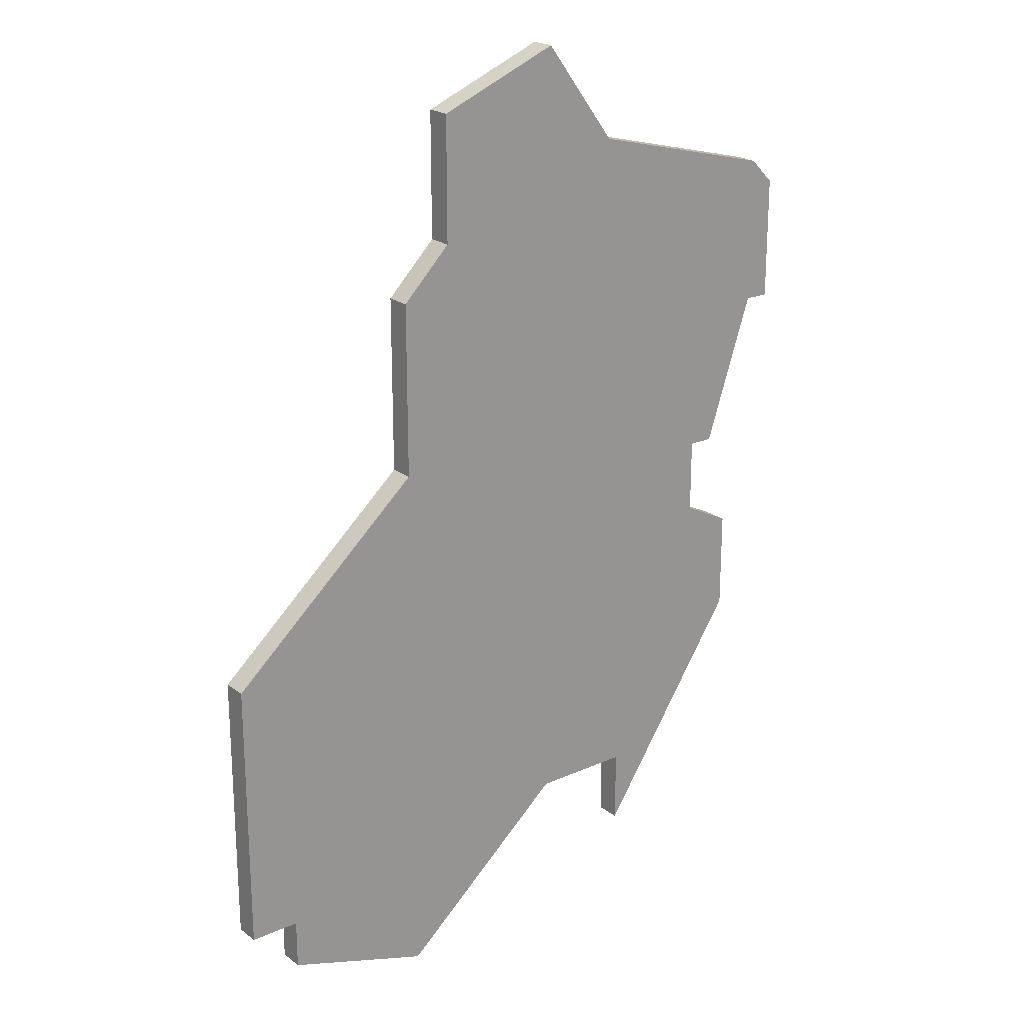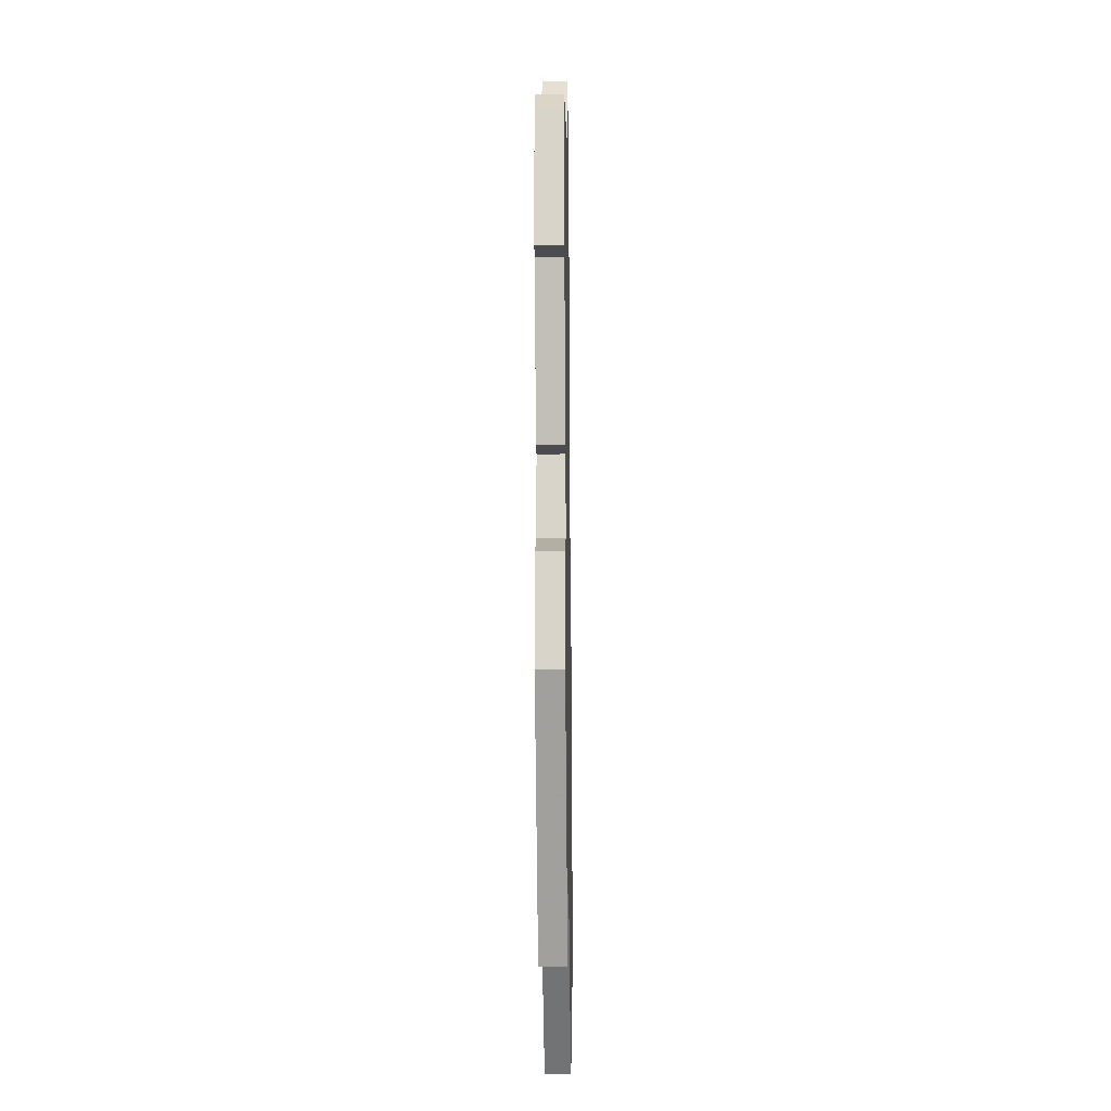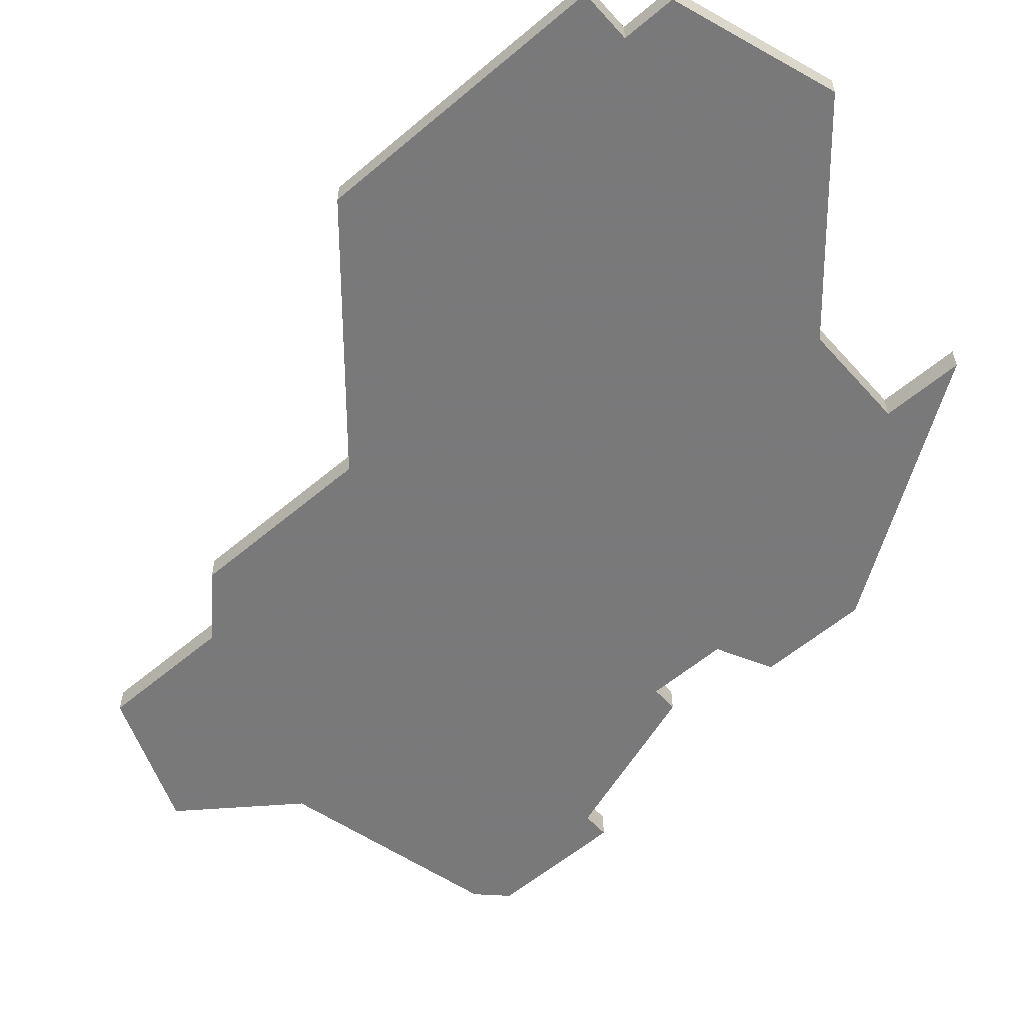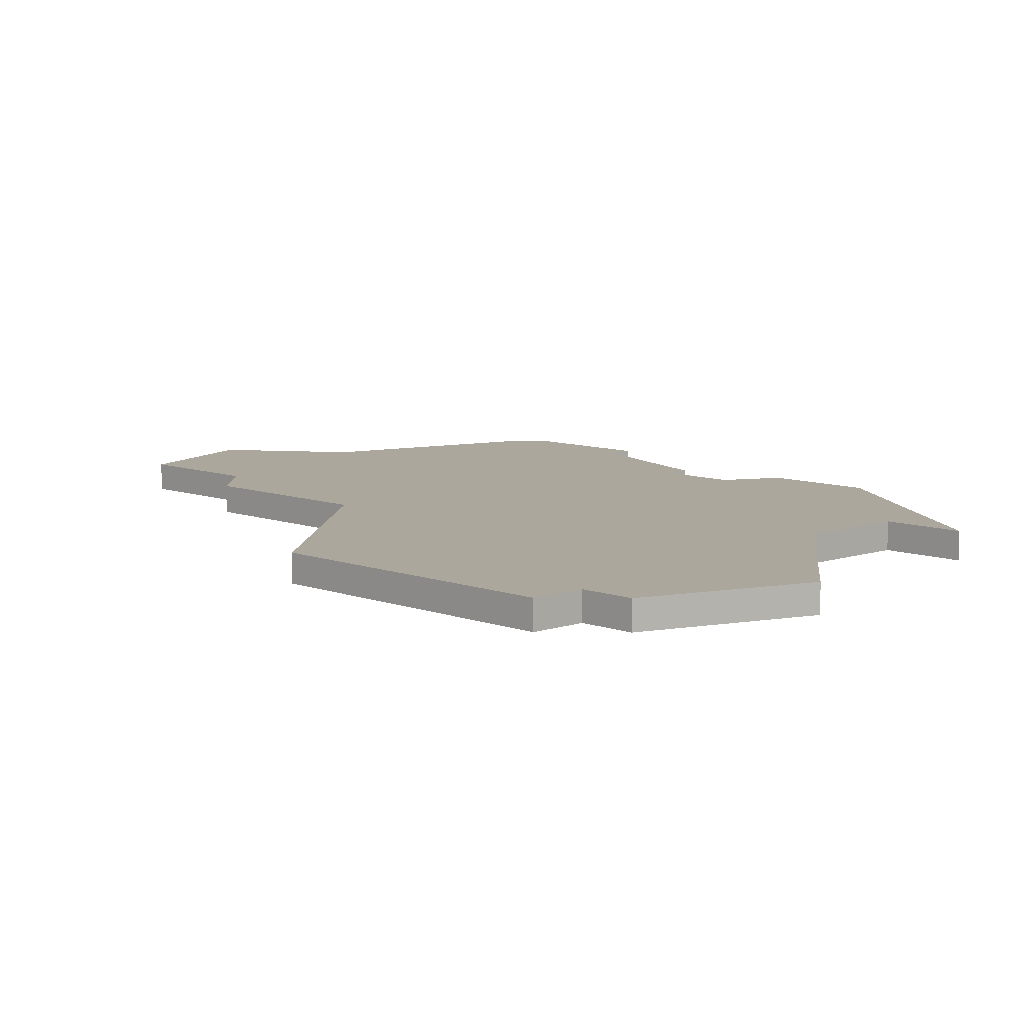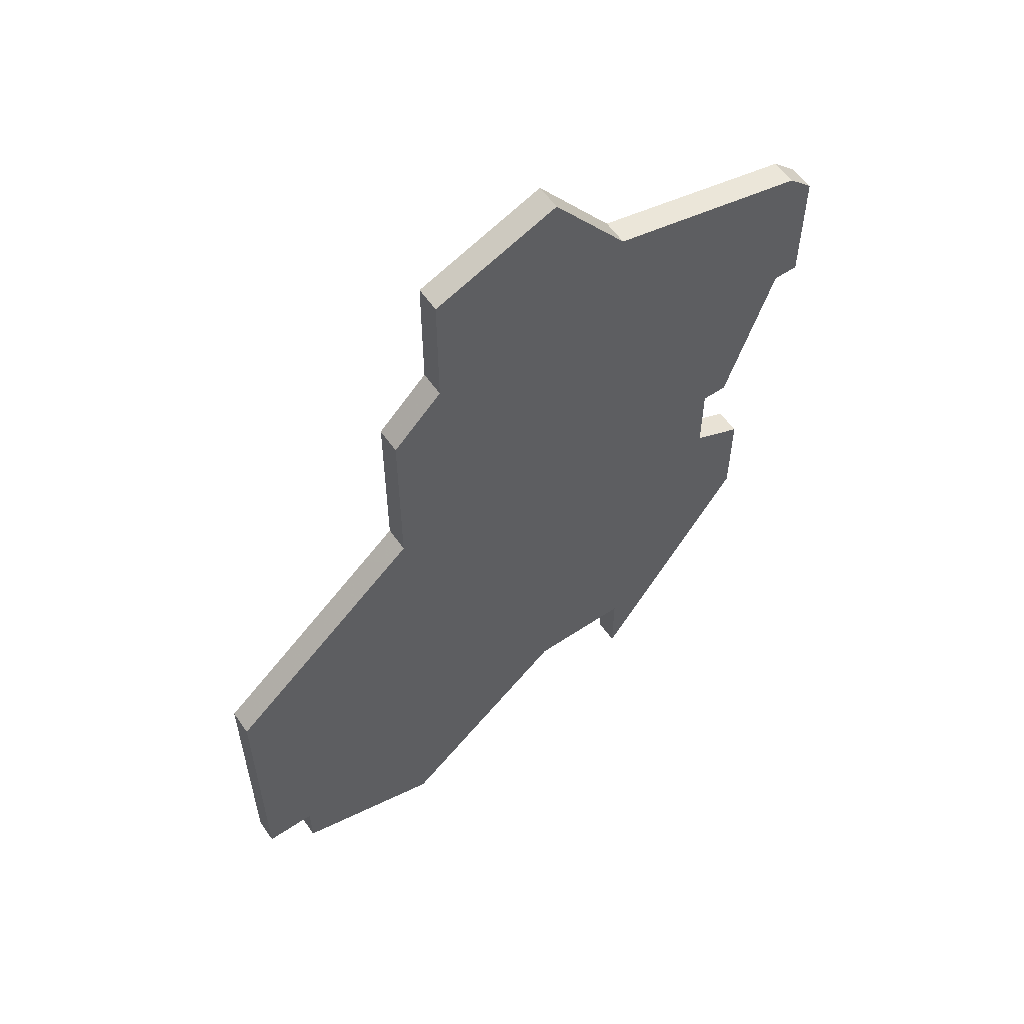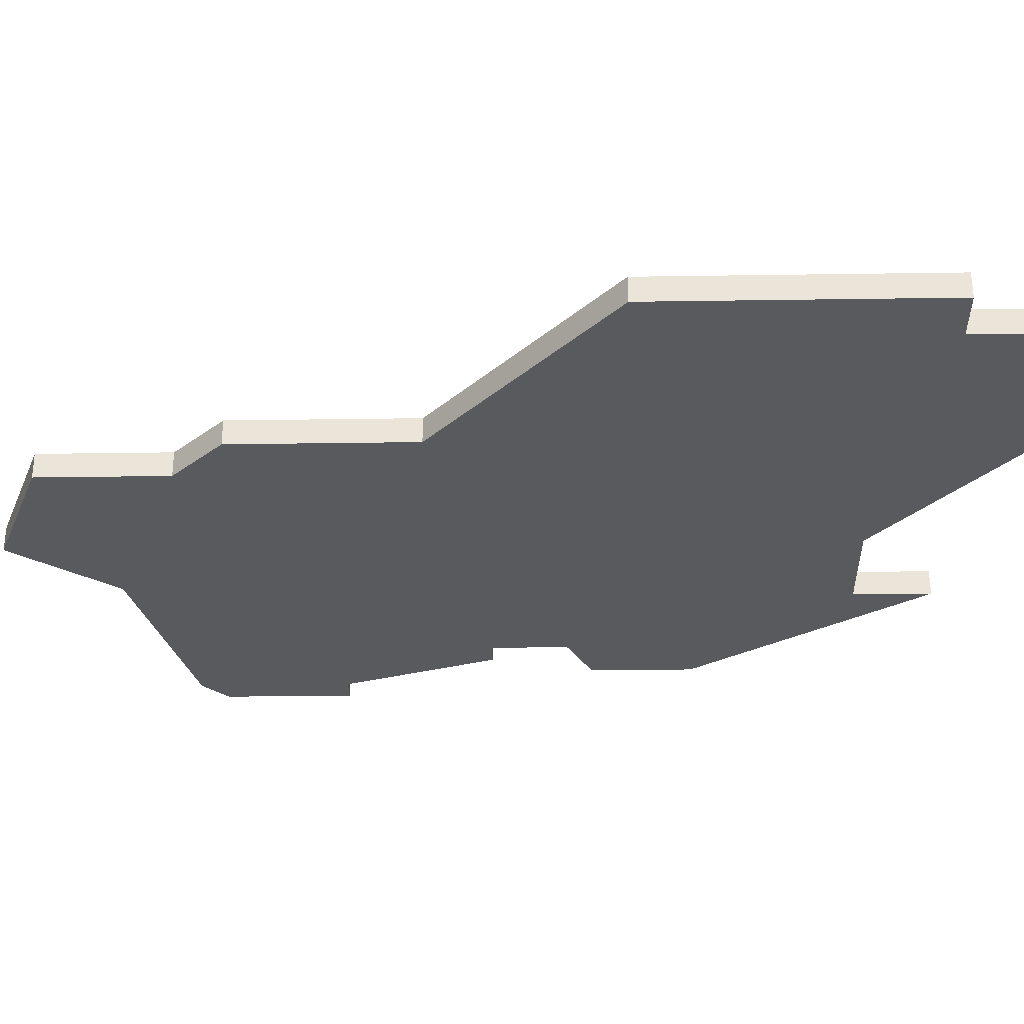
<metadata>
{"format":"obj","ext":"obj","renderer":"f3d","projection":"perspective","resolution":1024,"background":"white","views":[{"elev":21.9,"azim":-37.9,"up":"+Y"},{"elev":-15.3,"azim":90.9,"up":"+Y"},{"elev":-57.8,"azim":-48.7,"up":"+Z"},{"elev":8.4,"azim":-43.7,"up":"+Z"},{"elev":58.3,"azim":-34.6,"up":"+Y"},{"elev":-31.7,"azim":-88.8,"up":"+Z"}]}
</metadata>
<code>
v 1392 -606 0
v 1392 -613 0
v 1384 -620 0
v 1384 -631 0
v 1386 -631 0
v 1386 -633 0
v 1392 -635 0
v 1399 -629 0
v 1403 -629 0
v 1403 -632 0
v 1409 -623 0
v 1409 -619 0
v 1407 -618 0
v 1407 -615 0
v 1408 -615 0
v 1410 -609 0
v 1411 -609 0
v 1411 -604 0
v 1410 -603 0
v 1402 -601 0
v 1399 -597 0
v 1394 -599 0
v 1394 -604 0
v 1392 -606 1
v 1392 -613 1
v 1384 -620 1
v 1384 -631 1
v 1386 -631 1
v 1386 -633 1
v 1392 -635 1
v 1399 -629 1
v 1403 -629 1
v 1403 -632 1
v 1409 -623 1
v 1409 -619 1
v 1407 -618 1
v 1407 -615 1
v 1408 -615 1
v 1410 -609 1
v 1411 -609 1
v 1411 -604 1
v 1410 -603 1
v 1402 -601 1
v 1399 -597 1
v 1394 -599 1
v 1394 -604 1
f 2 1 23
f 4 3 2
f 7 6 5
f 11 10 9
f 13 12 11
f 16 15 14
f 18 17 16
f 20 19 18
f 22 21 20
f 5 4 2
f 8 7 5
f 11 9 8
f 18 16 14
f 22 20 18
f 8 5 2
f 13 11 8
f 22 18 14
f 8 2 23
f 14 13 8
f 23 22 14
f 14 8 23
f 46 24 25
f 25 26 27
f 28 29 30
f 32 33 34
f 34 35 36
f 37 38 39
f 39 40 41
f 41 42 43
f 43 44 45
f 25 27 28
f 28 30 31
f 31 32 34
f 37 39 41
f 41 43 45
f 25 28 31
f 31 34 36
f 37 41 45
f 46 25 31
f 31 36 37
f 37 45 46
f 46 31 37
f 25 24 2
f 2 24 1
f 26 25 3
f 3 25 2
f 27 26 4
f 4 26 3
f 28 27 5
f 5 27 4
f 29 28 6
f 6 28 5
f 30 29 7
f 7 29 6
f 31 30 8
f 8 30 7
f 32 31 9
f 9 31 8
f 33 32 10
f 10 32 9
f 34 33 11
f 11 33 10
f 35 34 12
f 12 34 11
f 36 35 13
f 13 35 12
f 37 36 14
f 14 36 13
f 38 37 15
f 15 37 14
f 39 38 16
f 16 38 15
f 40 39 17
f 17 39 16
f 41 40 18
f 18 40 17
f 42 41 19
f 19 41 18
f 43 42 20
f 20 42 19
f 44 43 21
f 21 43 20
f 45 44 22
f 22 44 21
f 24 46 1
f 1 46 23
f 46 45 23
f 23 45 22

</code>
